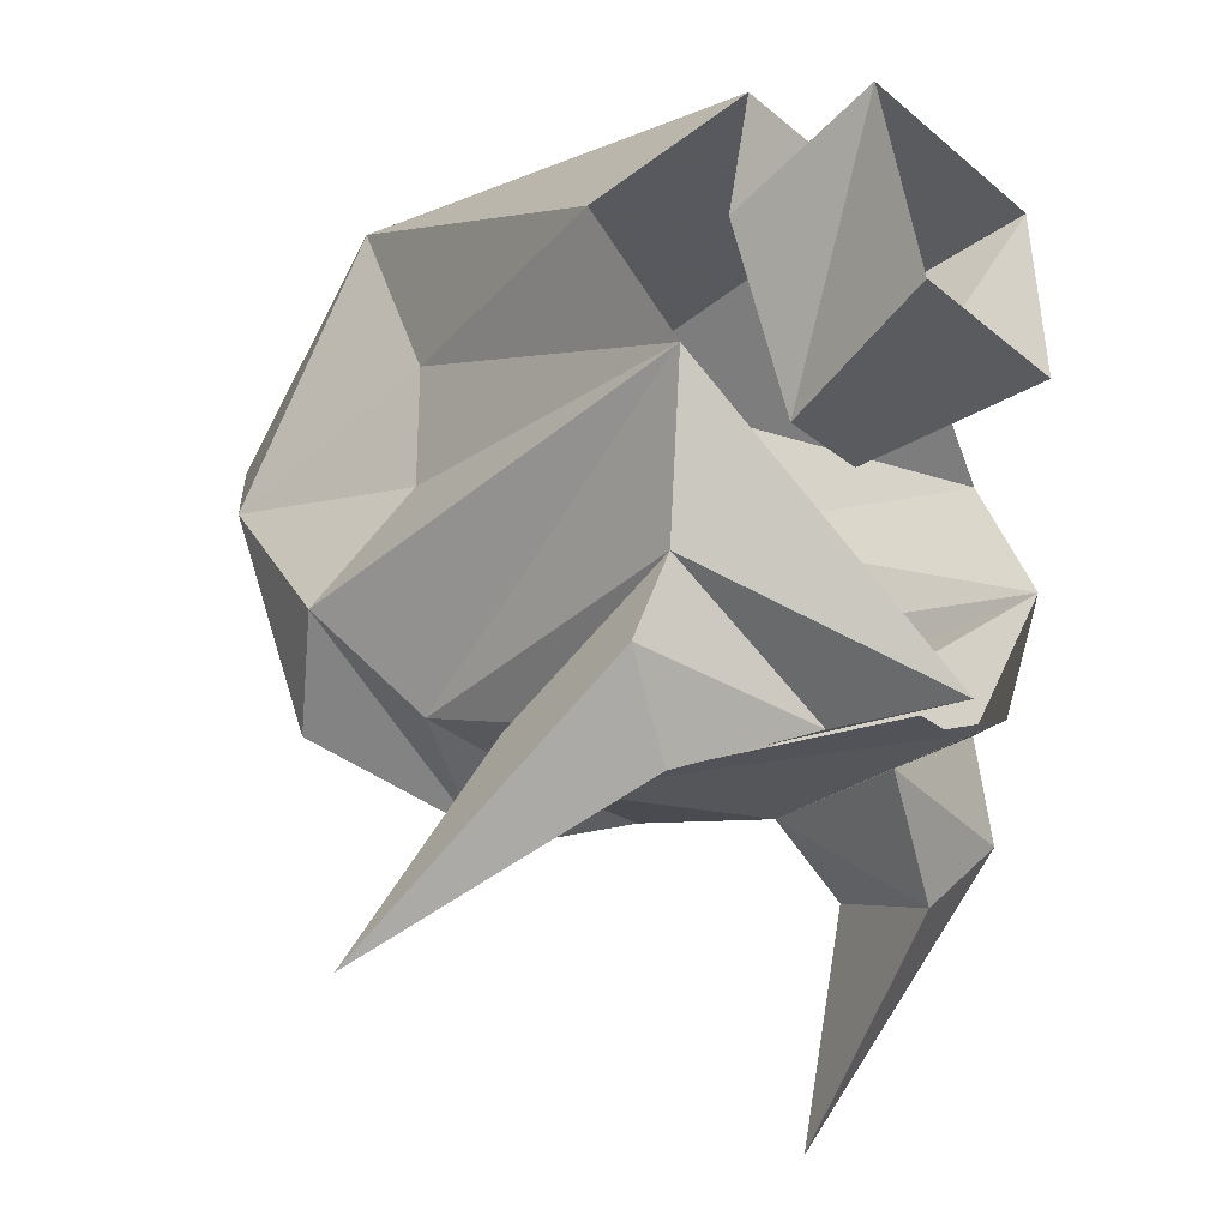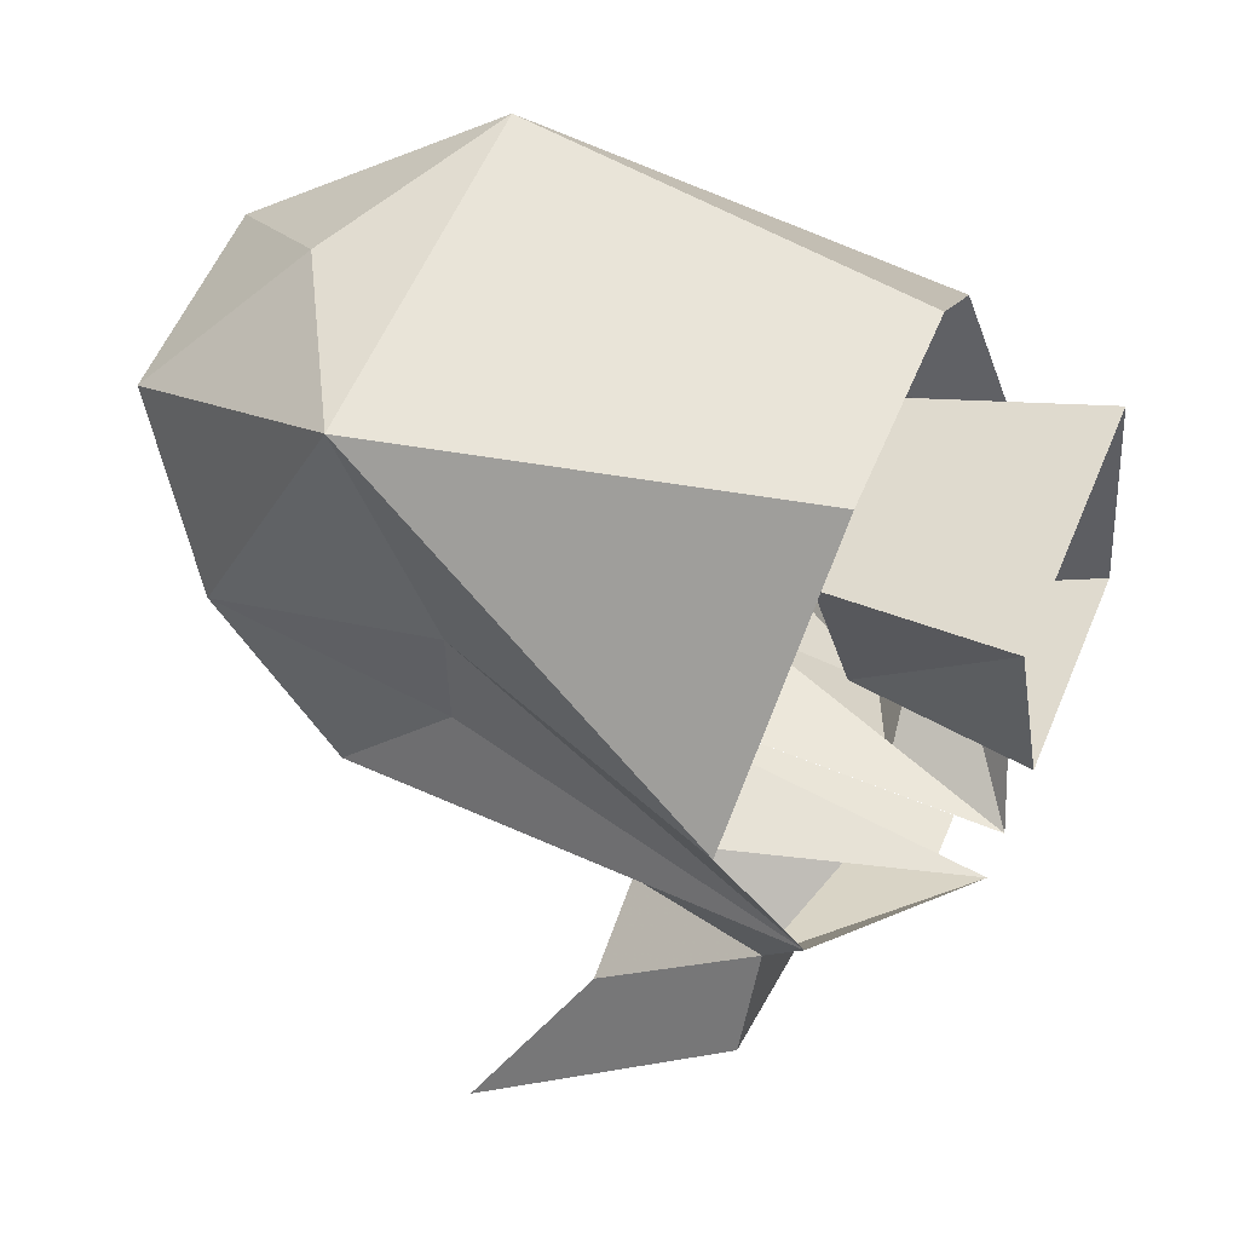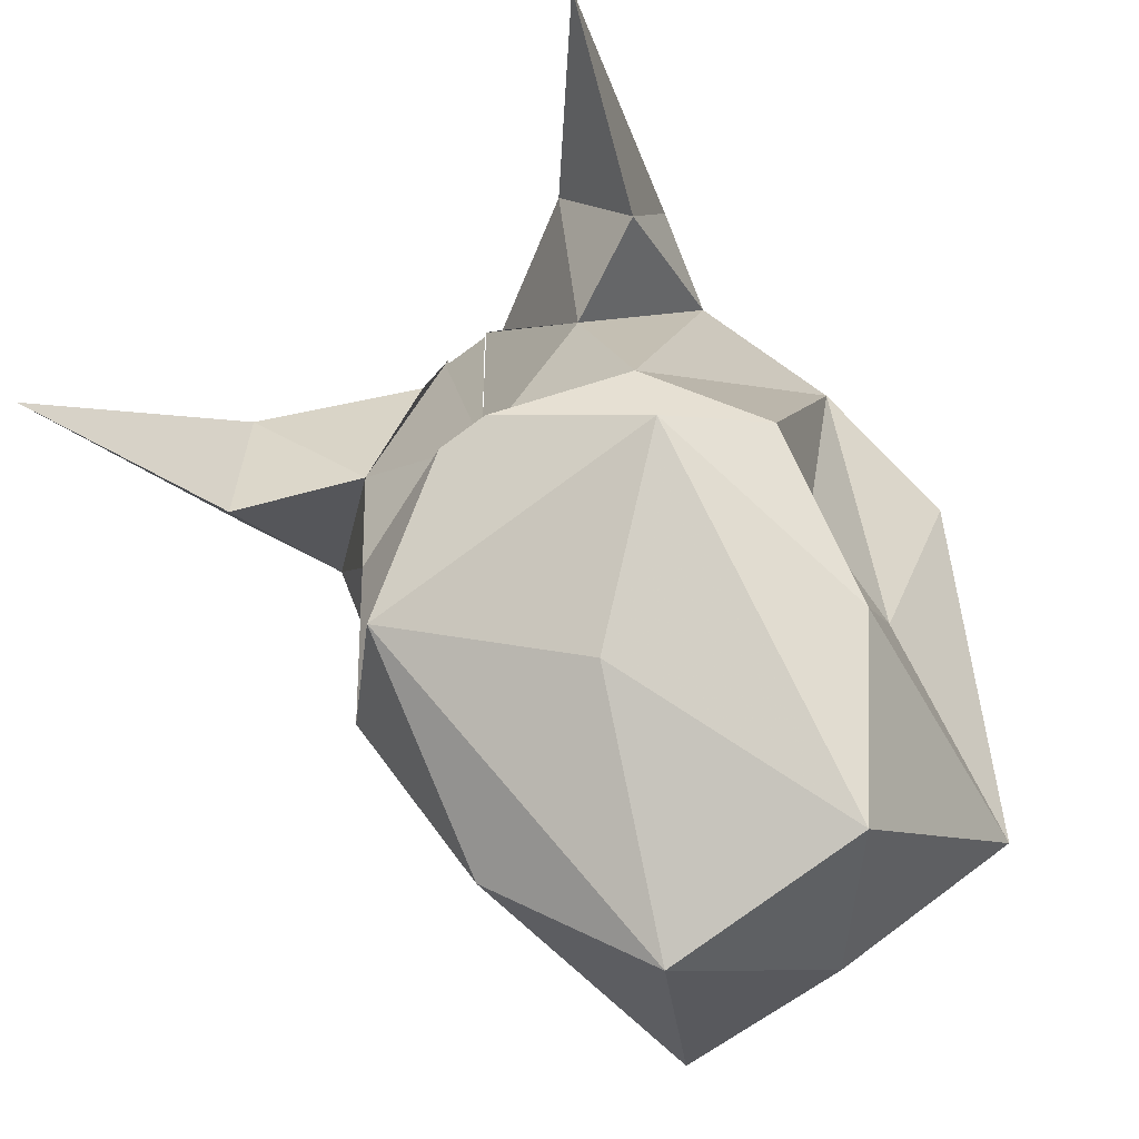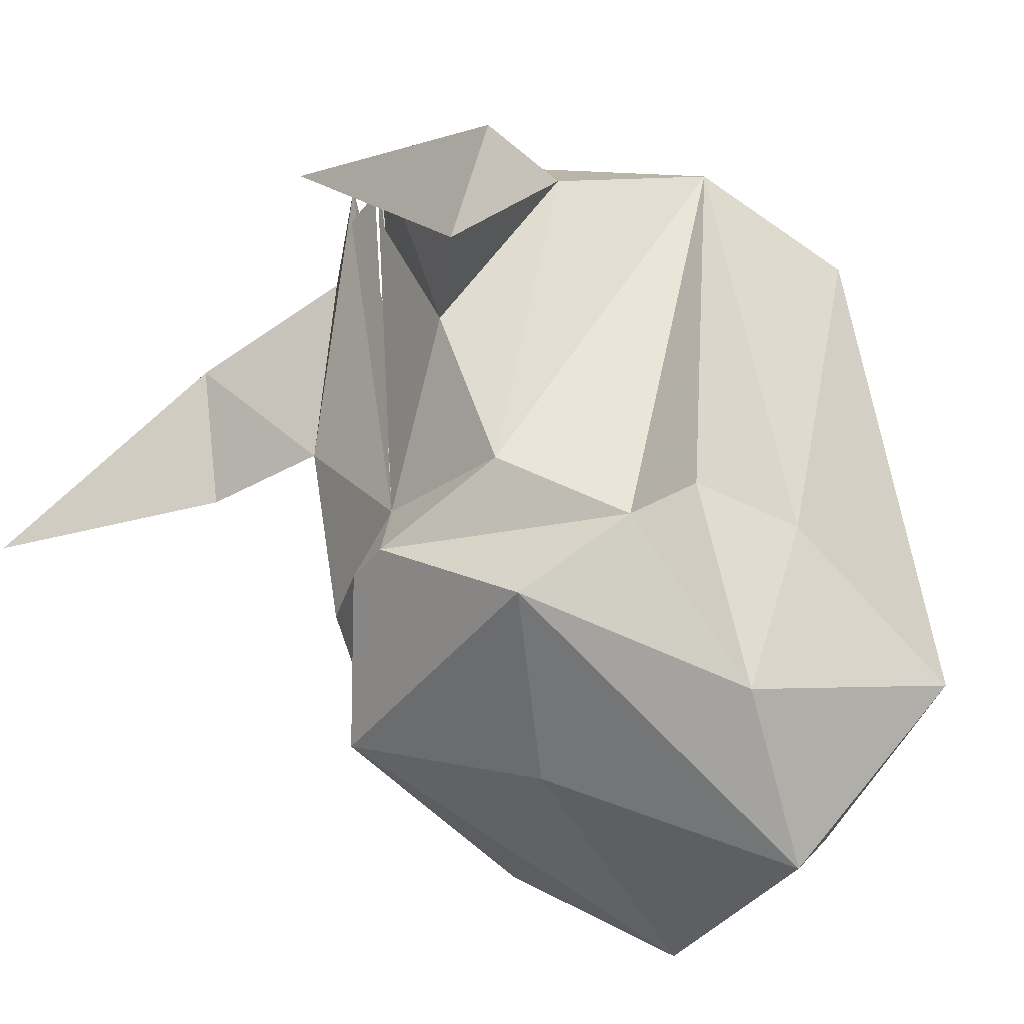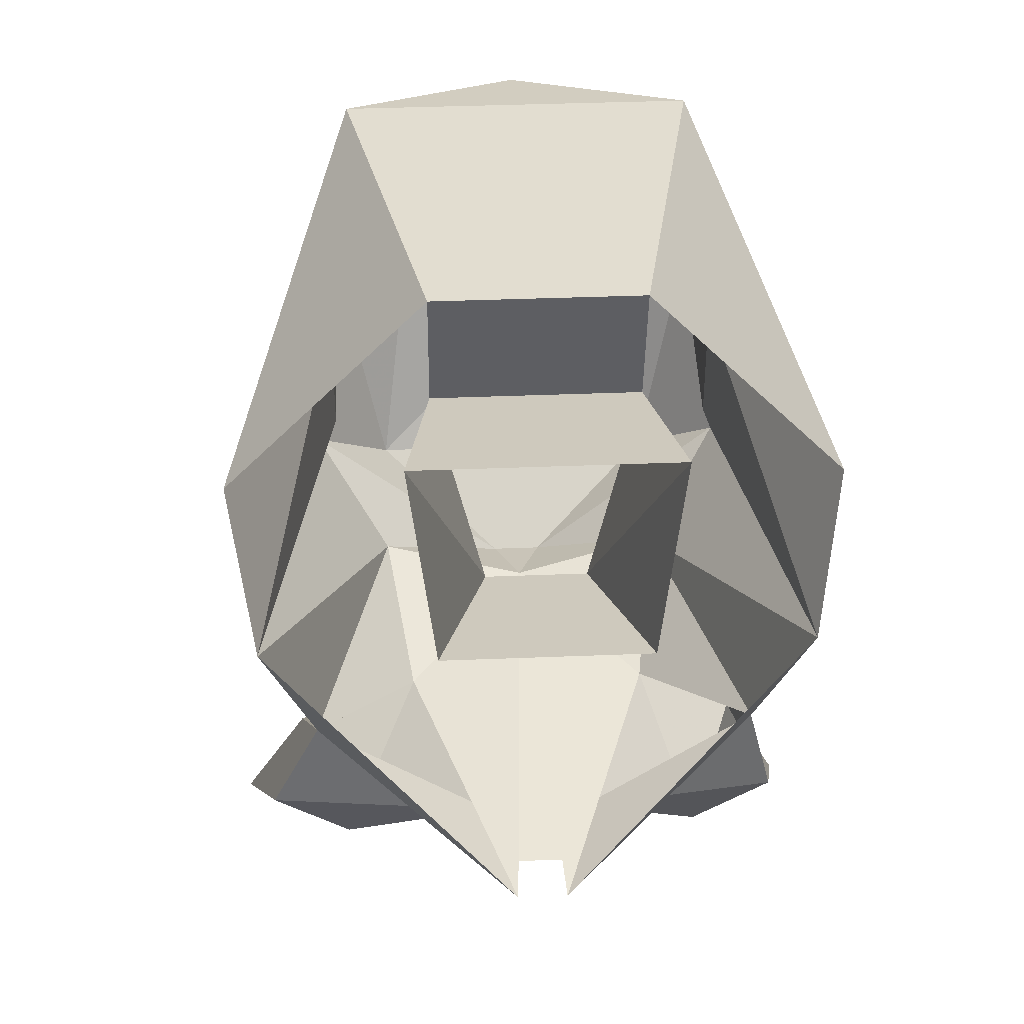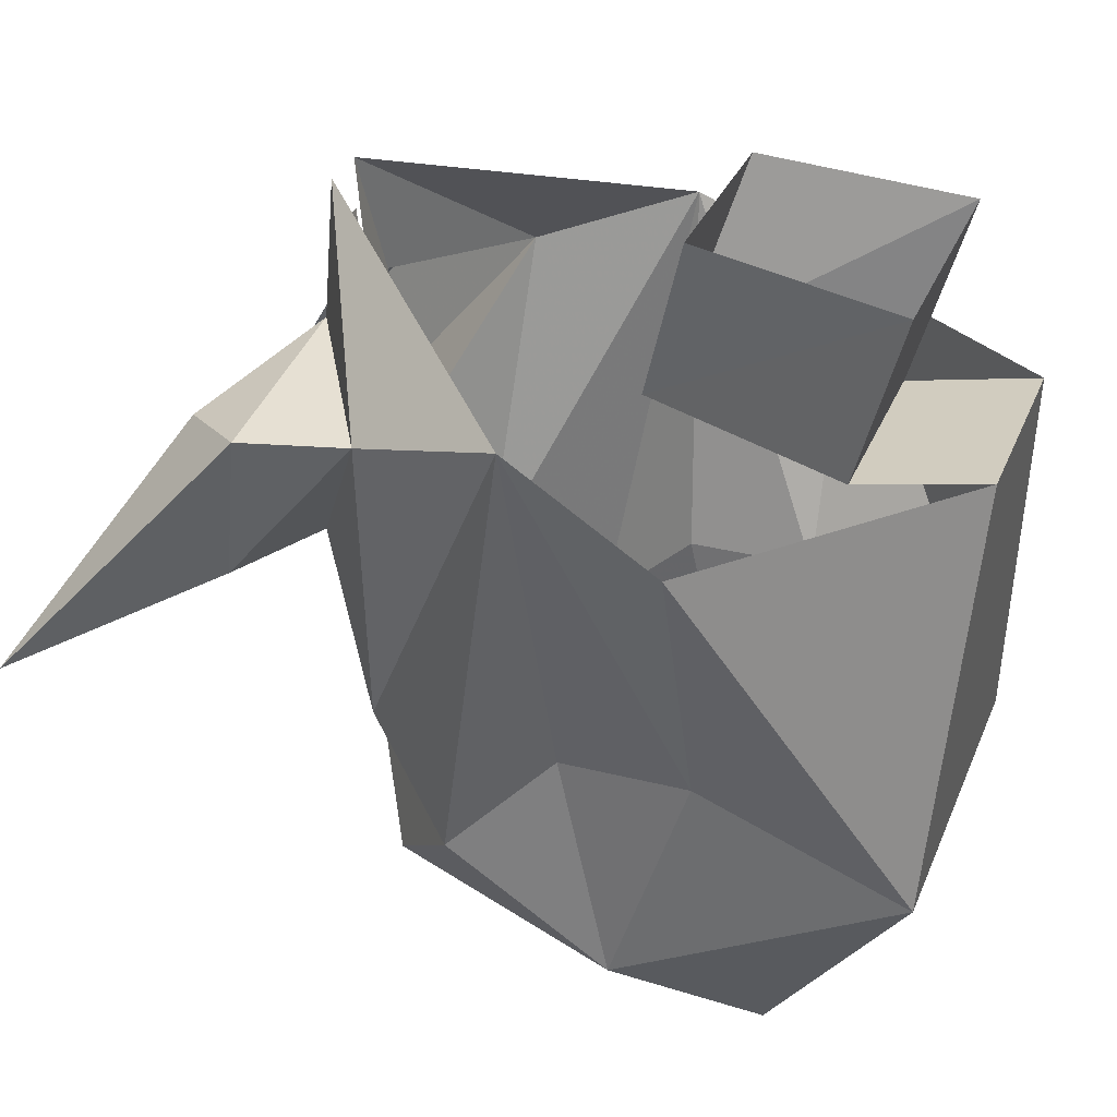
<metadata>
{"format":"obj","ext":"obj","renderer":"f3d","projection":"perspective","resolution":1024,"background":"white","views":[{"elev":-27.1,"azim":128.4,"up":"+Z"},{"elev":58.2,"azim":112.9,"up":"+Z"},{"elev":-79.5,"azim":-143.9,"up":"+Y"},{"elev":-39.2,"azim":-123.2,"up":"+Y"},{"elev":38.7,"azim":177.1,"up":"+Z"},{"elev":31.5,"azim":-70.2,"up":"+Y"}]}
</metadata>
<code>
o item/torags_helm/female/base
v -4 -168 8
v 4 -168 8
v 4 -169 3
v -4 -169 3
v -5 -162 5
v -2 -168 -5
v -4 -161 -3
v 2 -168 -5
v 4 -161 -3
v 5 -162 5
v 1 -183 -16
v 6 -187 -13
v 0 -187 -13
v -1 -183 -16
v 0 -180 -15
v 6 -181 -14
v 9 -184 -10
v 8 -189 -4
v 4 -193 1
v 0 -190 -8
v -6 -187 -13
v -9 -184 -10
v -6 -181 -14
v -5 -174 -16
v -1 -162 -17
v -2 -167 -17
v -9 -168 -13
v -11 -166 -7
v -8 -180 -6
v -8 -180 -1
v -12 -169 -1
v -7 -184 7
v 7 -184 7
v 12 -169 -1
v 8 -180 -1
v 11 -166 -7
v 8 -180 -6
v 9 -168 -13
v 1 -162 -17
v 2 -167 -17
v 5 -174 -16
v 10 -174 -18
v 11 -168 -17
v 8 -169 -20
v 13 -178 -26
v -4 -193 1
v -8 -189 -4
v 0 -188 6
v -1 -164 -17
v 1 -164 -17
v -9 -174 -18
v -7 -169 -20
v -10 -168 -17
v -12 -178 -26
f 1 2 3
f 1 3 4
f 4 3 5
f 4 5 6
f 6 5 7
f 6 7 8
f 8 7 9
f 8 9 10
f 8 10 3
f 3 10 5
f 11 12 13
f 11 13 14
f 11 14 15
f 11 15 15
f 11 15 16
f 11 16 17
f 11 17 12
f 12 17 18
f 12 18 19
f 12 19 20
f 12 20 13
f 13 20 21
f 13 21 14
f 14 21 22
f 14 22 23
f 14 23 15
f 15 23 24
f 15 24 25
f 25 24 26
f 25 26 27
f 25 27 28
f 28 27 23
f 28 23 22
f 28 22 29
f 28 29 30
f 28 30 31
f 31 30 32
f 31 32 1
f 1 32 33
f 1 33 2
f 2 33 34
f 34 33 35
f 34 35 36
f 36 35 37
f 36 37 17
f 36 17 16
f 36 16 38
f 36 38 39
f 39 38 40
f 39 40 41
f 39 41 15
f 15 41 16
f 16 41 38
f 38 41 42
f 38 42 43
f 38 43 40
f 40 43 44
f 40 44 41
f 41 44 42
f 42 44 45
f 42 45 43
f 43 45 44
f 20 19 46
f 20 46 21
f 21 46 47
f 21 47 22
f 22 47 29
f 29 47 30
f 30 47 32
f 30 32 30
f 46 19 48
f 46 48 32
f 46 32 47
f 48 33 32
f 33 48 19
f 33 19 18
f 33 18 35
f 33 35 35
f 18 37 35
f 37 18 17
f 49 50 15
f 49 15 15
f 24 23 27
f 24 27 51
f 24 51 52
f 24 52 26
f 26 52 53
f 26 53 27
f 27 53 51
f 51 53 54
f 51 54 52
f 52 54 53

</code>
